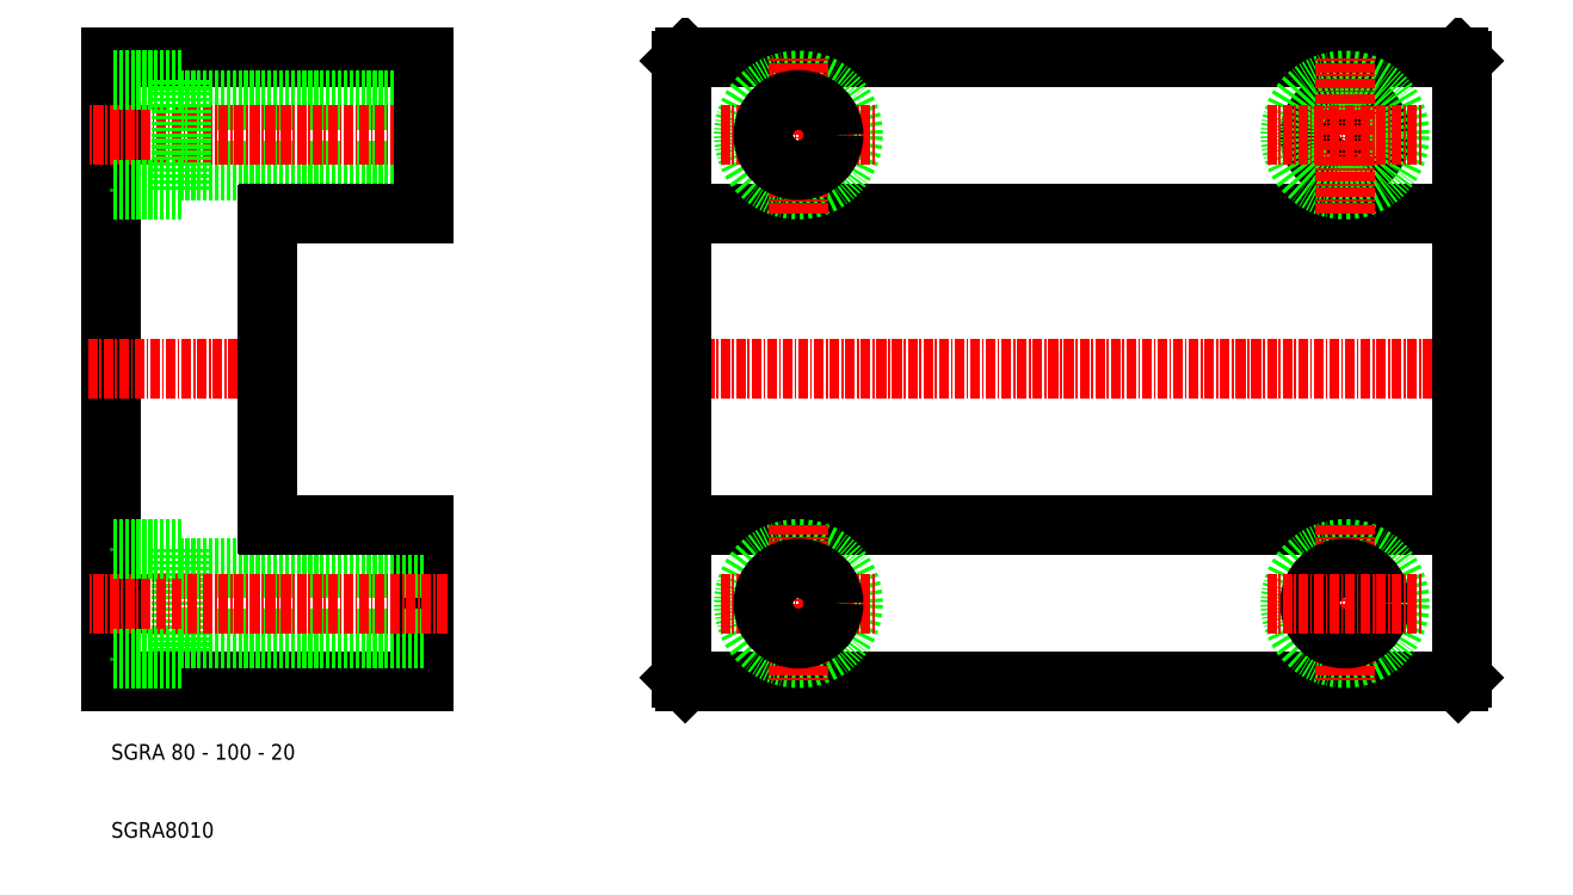
<metadata>
{"format":"dxf","ext":"dxf","renderer":"ezdxf+matplotlib","layout":"modelspace","background":"white","min_lineweight":24,"dpi":150}
</metadata>
<code>
0
SECTION
2
ENTITIES
0
LINE
8
0
10
83.5
20
30
30
0
11
182.5
21
30
31
0
0
LINE
8
0
10
83
20
90
30
0
11
183
21
90
31
0
0
LINE
8
0
10
182.5
20
110
30
0
11
83.5
21
110
31
0
0
LINE
8
0
10
83
20
50
30
0
11
183
21
50
31
0
0
CIRCLE
8
0
10
98
20
100
30
0
40
7
0
CIRCLE
8
0
10
98
20
40
30
0
40
7
0
LINE
8
CENTER
10
88
20
100
30
0
11
108
21
100
31
0
0
LINE
8
CENTER
10
88
20
40
30
0
11
108
21
40
31
0
0
LINE
8
CENTER
10
80
20
70
30
0
11
186
21
70
31
0
0
LINE
8
0
10
10
20
110
30
0
11
10
21
30
31
0
0
LINE
8
0
10
50
20
30
30
0
11
50
21
50
31
0
0
LINE
8
0
10
83
20
109.5
30
0
11
83
21
30.5
31
0
0
LINE
8
0
10
19
20
47
30
0
11
19
21
33
31
0
0
LINE
8
0
10
10
20
30
30
0
11
50
21
30
31
0
0
LINE
8
0
10
50
20
44.5
30
0
11
19
21
44.5
31
0
0
LINE
8
0
10
50
20
35.5
30
0
11
19
21
35.5
31
0
0
LINE
8
CENTER
10
53
20
40
30
0
11
7
21
40
31
0
0
LINE
8
0
10
19
20
33
30
0
11
10
21
33
31
0
0
TEXT
8
0
10
10
20
20
30
0
40
2
1
SGRA 80 - 100 - 20
0
TEXT
8
0
10
10
20
10
30
0
40
2
1
SGRA8010
0
LINE
8
0
10
83.5
20
30
30
0
11
83
21
30.5
31
0
0
LINE
8
0
10
50
20
110
30
0
11
10
21
110
31
0
0
LINE
8
0
10
50
20
95.5
30
0
11
19
21
95.5
31
0
0
LINE
8
0
10
50
20
104.5
30
0
11
19
21
104.5
31
0
0
LINE
8
CENTER
10
53
20
100
30
0
11
7
21
100
31
0
0
LINE
8
CENTER
10
7
20
70
30
0
11
33
21
70
31
0
0
LINE
8
0
10
19
20
47
30
0
11
10
21
47
31
0
0
LINE
8
0
10
19
20
93
30
0
11
19
21
107
31
0
0
LINE
8
0
10
19
20
93
30
0
11
10
21
93
31
0
0
LINE
8
0
10
19
20
107
30
0
11
10
21
107
31
0
0
LINE
8
0
10
50
20
90
30
0
11
50
21
110
31
0
0
LINE
8
0
10
30
20
50.2
30
0
11
30
21
89.8
31
0
0
LINE
8
0
10
50
20
50
30
0
11
30.2
21
50
31
0
0
LINE
8
0
10
50
20
90
30
0
11
30.2
21
90
31
0
0
LINE
8
0
10
83
20
109.5
30
0
11
83.5
21
110
31
0
0
LINE
8
0
10
183
20
30.5
30
0
11
183
21
109.5
31
0
0
CIRCLE
8
0
10
168
20
40
30
0
40
7
0
LINE
8
CENTER
10
168
20
50
30
0
11
168
21
30
31
0
0
LINE
8
CENTER
10
98
20
50
30
0
11
98
21
30
31
0
0
CIRCLE
8
0
10
168
20
40
30
0
40
4.5
0
LINE
8
CENTER
10
158
20
40
30
0
11
178
21
40
31
0
0
CIRCLE
8
0
10
98
20
40
30
0
40
4.5
0
LINE
8
0
10
183
20
30.5
30
0
11
182.5
21
30
31
0
0
CIRCLE
8
0
10
168
20
100
30
0
40
4.5
0
CIRCLE
8
0
10
168
20
100
30
0
40
7
0
LINE
8
CENTER
10
158
20
100
30
0
11
178
21
100
31
0
0
LINE
8
CENTER
10
98
20
90
30
0
11
98
21
110
31
0
0
CIRCLE
8
0
10
98
20
100
30
0
40
4.5
0
LINE
8
CENTER
10
168
20
90
30
0
11
168
21
110
31
0
0
LINE
8
0
10
182.5
20
110
30
0
11
183
21
109.5
31
0
0
ARC
8
0
10
30.2
20
89.8
30
0
40
0.2
50
90
51
180
0
ARC
8
0
10
30.2
20
50.2
30
0
40
0.2
50
180
51
270
0
ENDSEC
0
EOF

</code>
